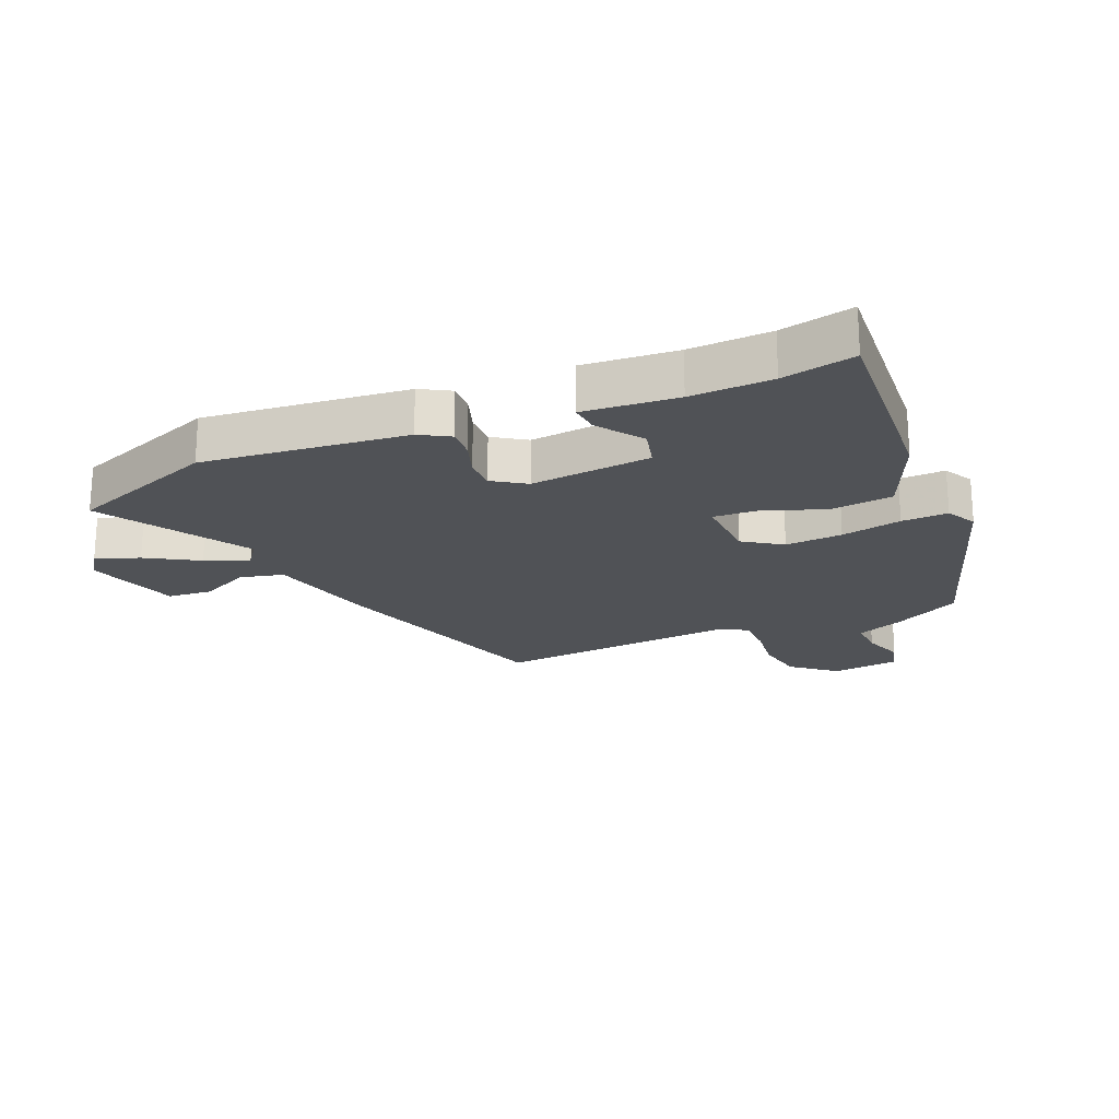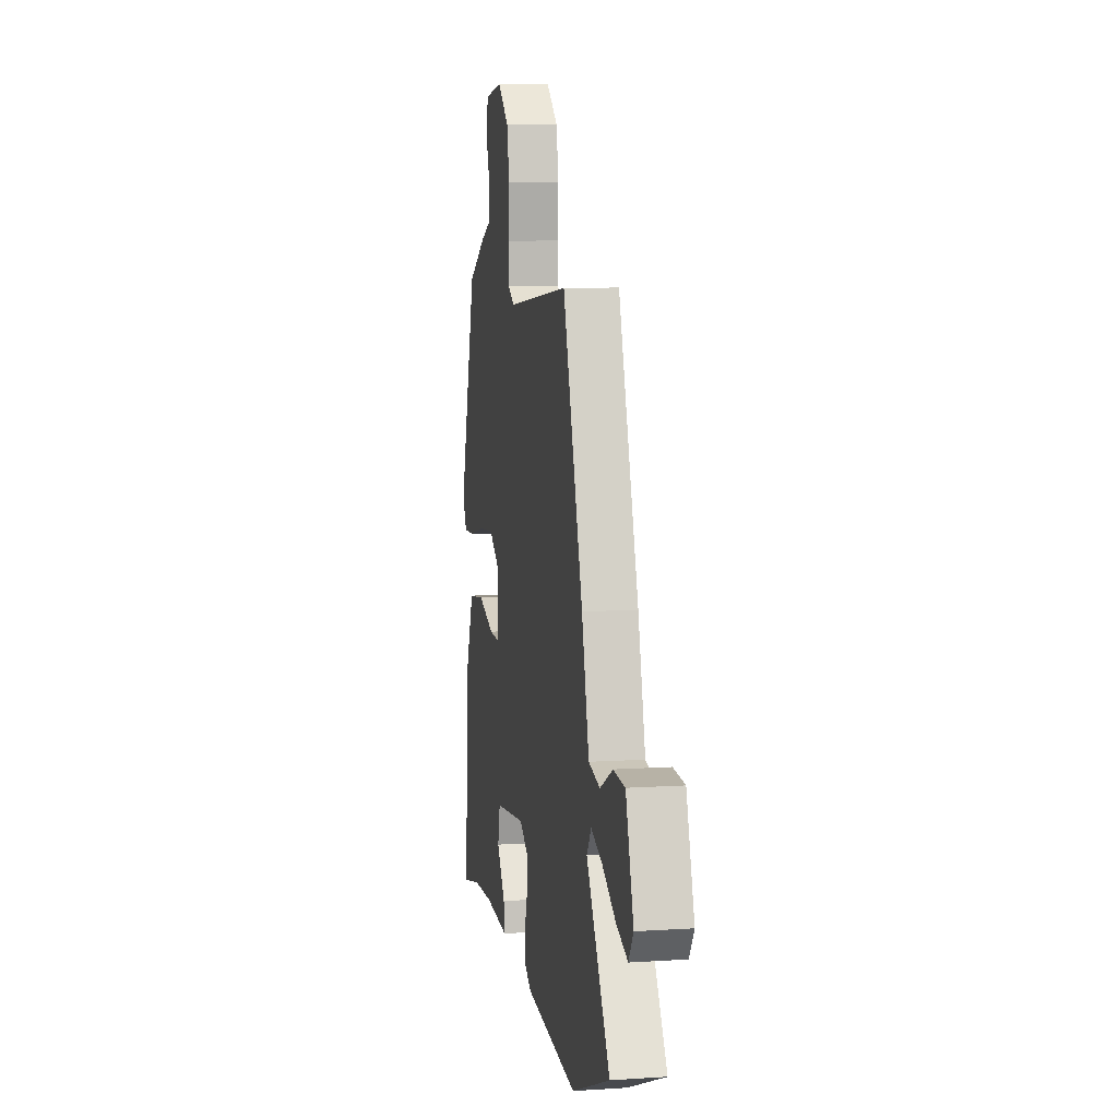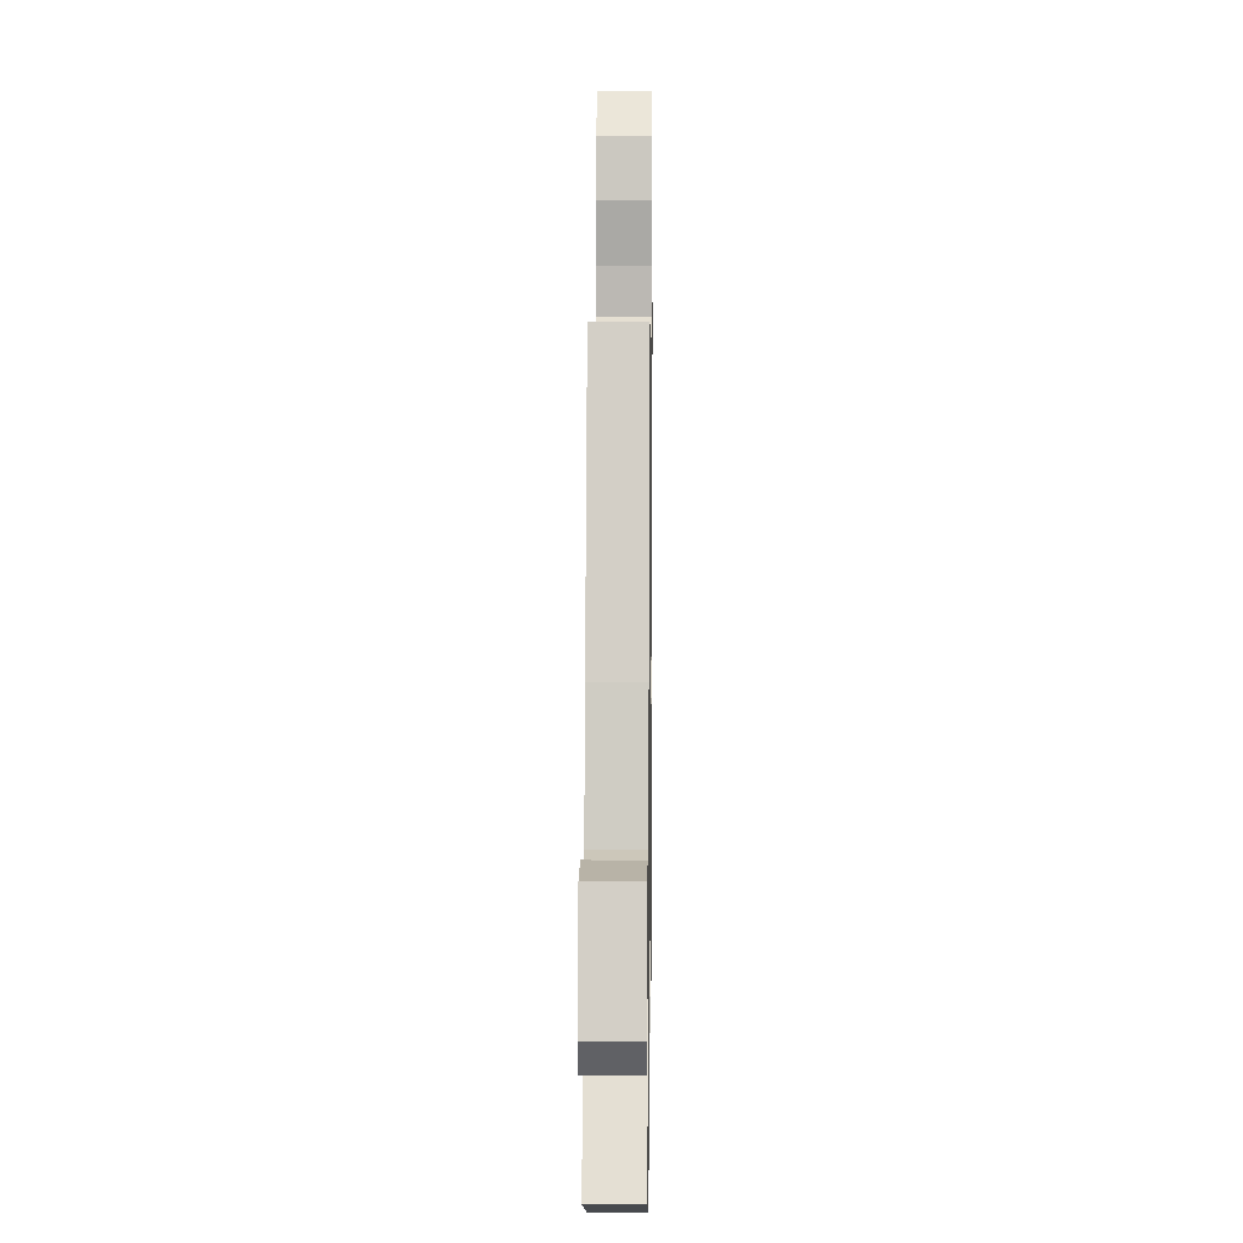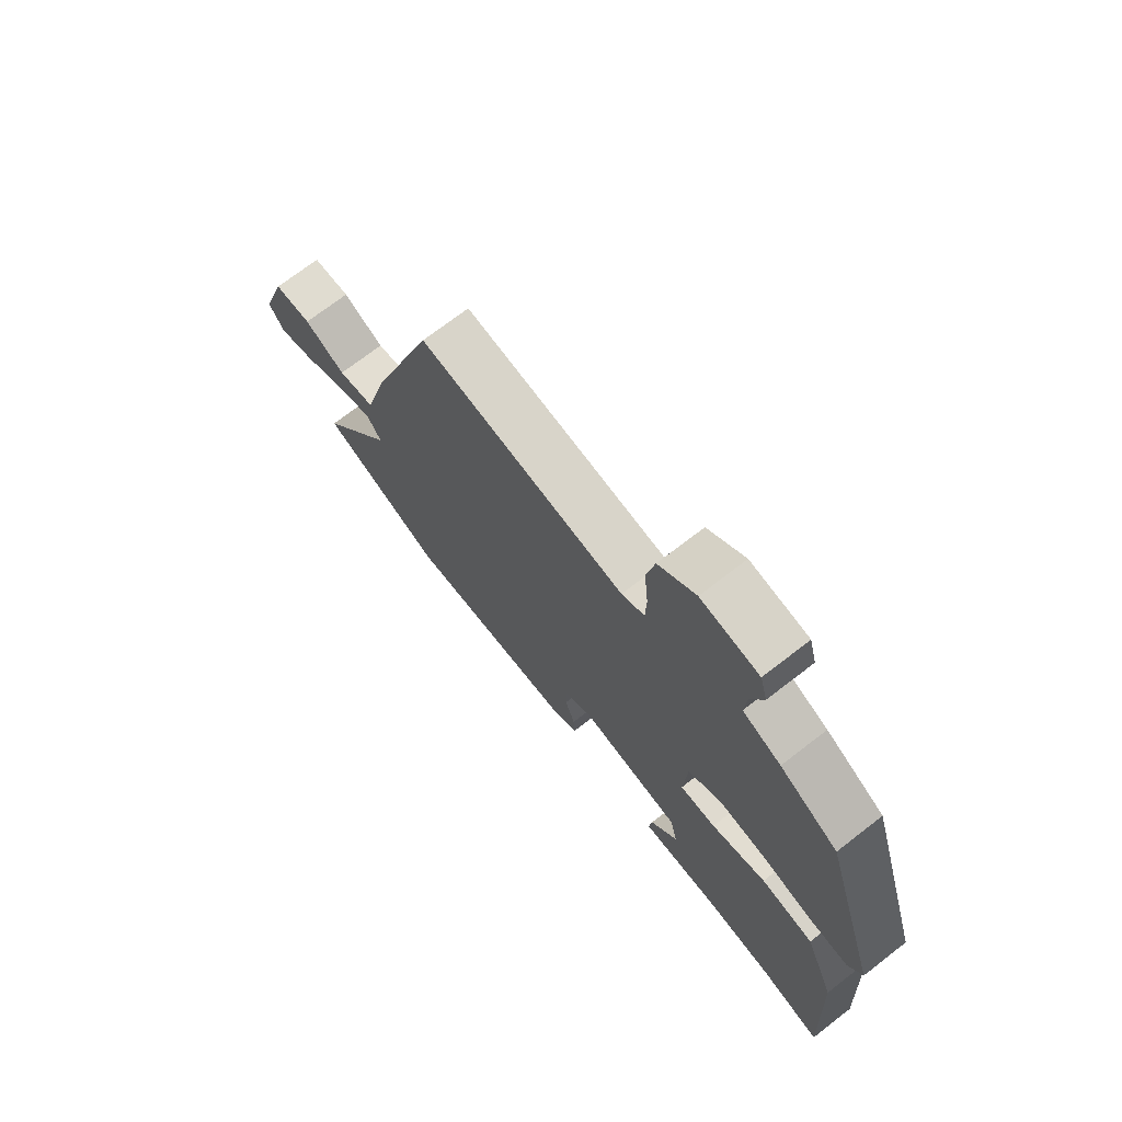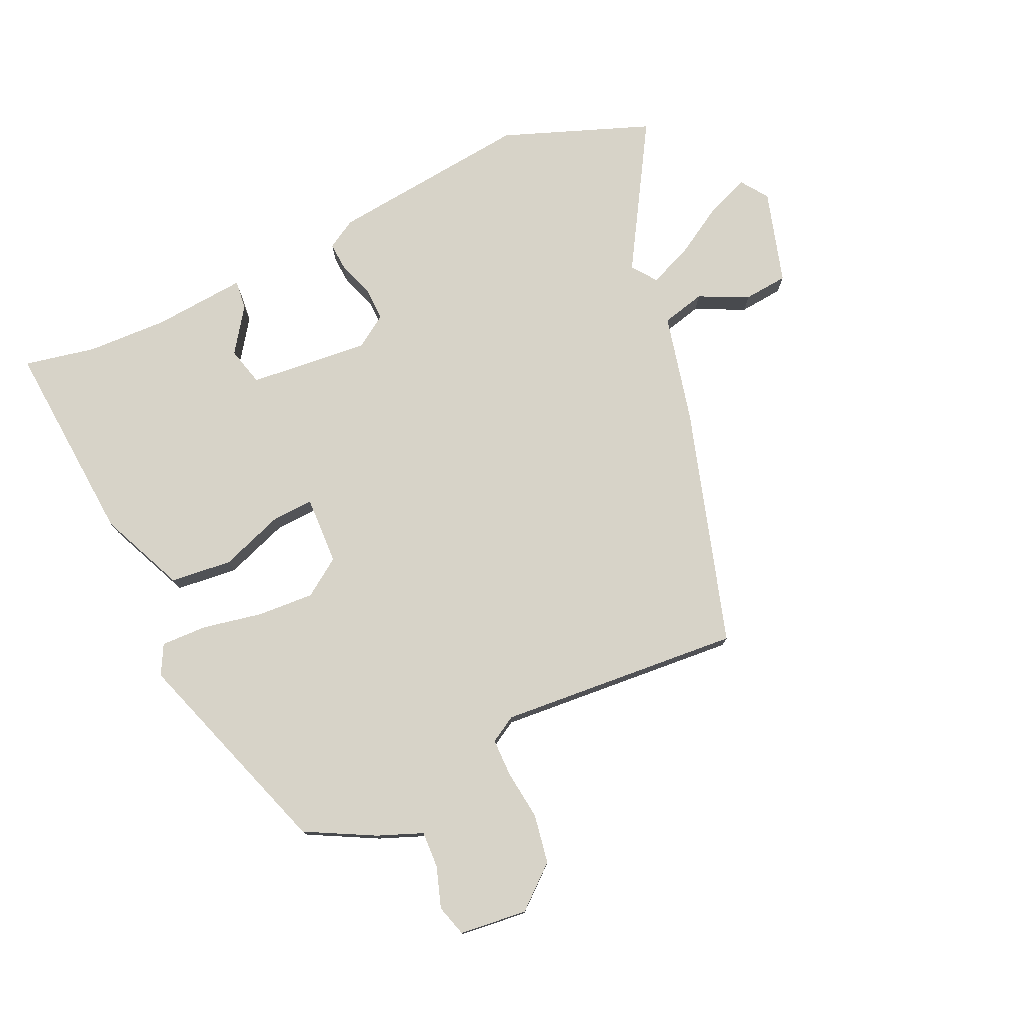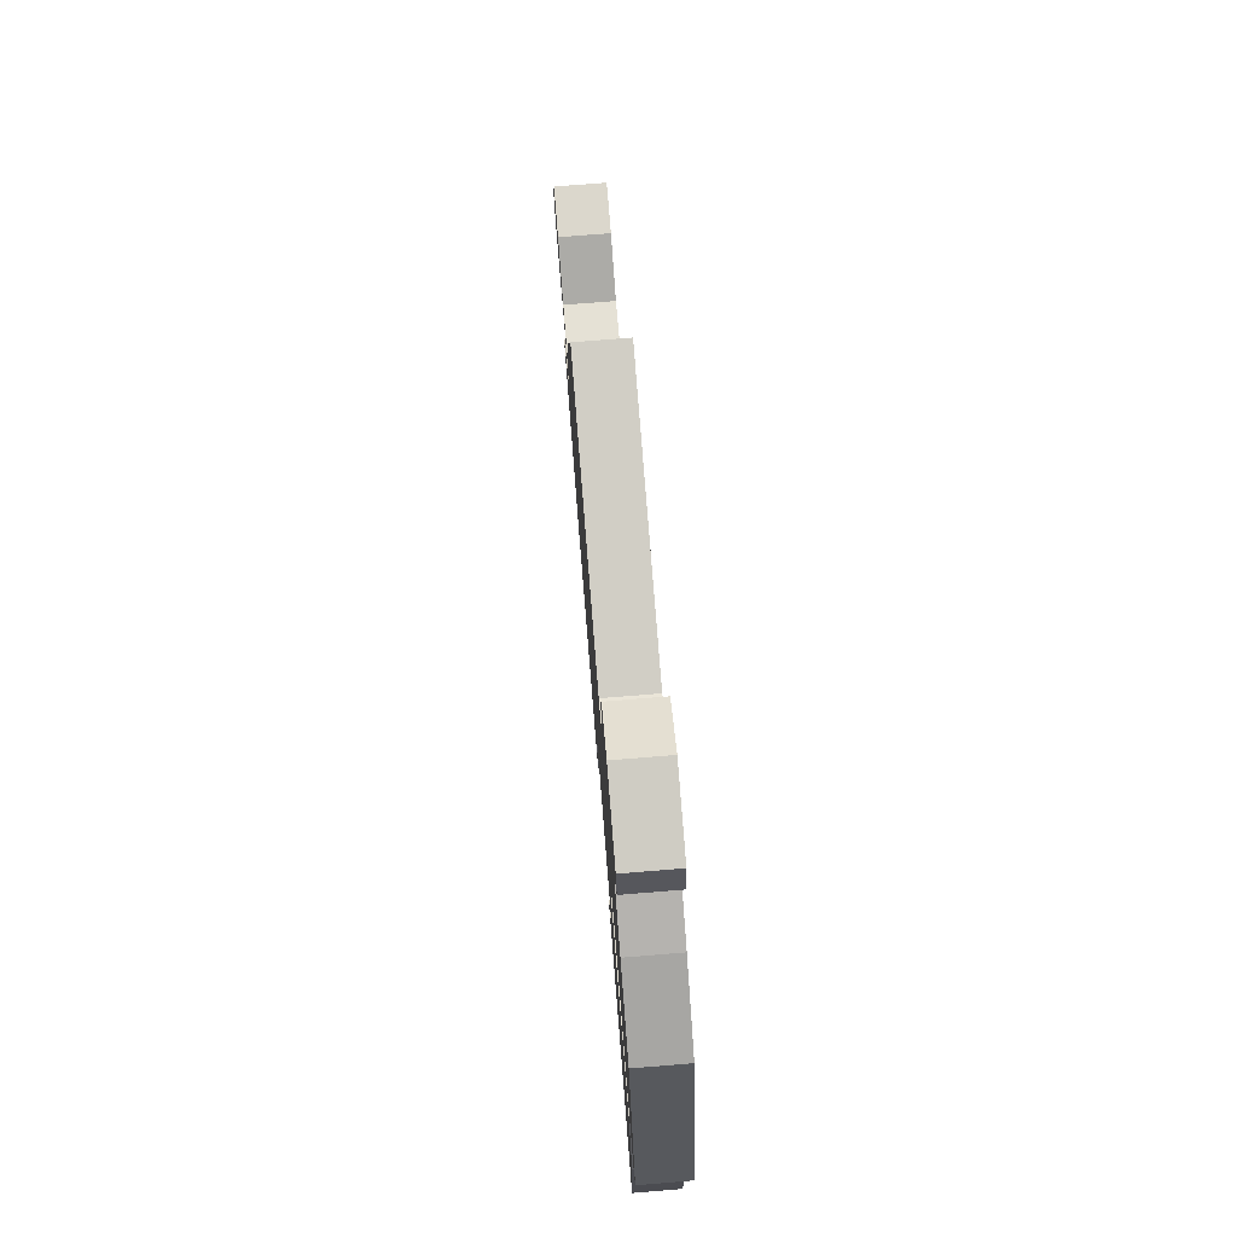
<metadata>
{"format":"obj","ext":"obj","renderer":"f3d","projection":"perspective","resolution":1024,"background":"white","views":[{"elev":-20.8,"azim":-158.0,"up":"+Y"},{"elev":8.4,"azim":80.0,"up":"+Z"},{"elev":8.9,"azim":90.8,"up":"+Z"},{"elev":71.8,"azim":-127.7,"up":"+Z"},{"elev":76.8,"azim":-26.1,"up":"+Y"},{"elev":77.0,"azim":-94.6,"up":"+Z"}]}
</metadata>
<code>
v -0.427 0.07 0.472
v -0.316 0.07 0.534
v -0.243 0.07 0.565
v -0.247 0.07 0.625
v -0.271 0.07 0.692
v -0.257 0.07 0.744
v -0.146 0.07 0.759
v -0.075 0.07 0.702
v -0.059 0.07 0.622
v -0.067 0.07 0.54
v -0.065 0.07 0.477
v -0.021 0.07 0.453
v 0.377 0.07 0.494
v 0.504 0.07 0.107
v 0.55 0.07 -0.07
v 0.622 0.07 -0.086
v 0.702 0.07 -0.045
v 0.775 0.07 -0.05
v 0.824 0.07 -0.203
v 0.794 0.07 -0.248
v 0.723 0.07 -0.223
v 0.638 0.07 -0.175
v 0.567 0.07 -0.148
v 0.538 0.07 -0.189
v 0.687 0.07 -0.424
v 0.446 0.07 -0.522
v 0.114 0.07 -0.494
v 0.065 0.07 -0.467
v 0.067 0.07 -0.418
v 0.086 0.07 -0.359
v 0.086 0.07 -0.305
v 0.032 0.07 -0.271
v -0.165 0.07 -0.295
v -0.18 0.07 -0.359
v -0.127 0.07 -0.431
v -0.121 0.07 -0.479
v -0.274 0.07 -0.47
v -0.406 0.07 -0.478
v -0.523 0.07 -0.505
v -0.506 0.07 -0.167
v -0.448 0.07 -0.025
v -0.347 0.07 -0.012
v -0.242 0.07 -0.047
v -0.173 0.07 -0.049
v -0.18 0.07 0.064
v -0.243 0.07 0.105
v -0.336 0.07 0.097
v -0.434 0.07 0.075
v -0.509 0.07 0.071
v -0.536 0.07 0.119
v -0.427 0 0.472
v -0.316 0 0.534
v -0.243 0 0.565
v -0.247 0 0.625
v -0.271 0 0.692
v -0.257 0 0.744
v -0.146 0 0.759
v -0.075 0 0.702
v -0.059 0 0.622
v -0.067 0 0.54
v -0.065 0 0.477
v -0.021 0 0.453
v 0.377 0 0.494
v 0.504 0 0.107
v 0.55 0 -0.07
v 0.622 0 -0.086
v 0.702 0 -0.045
v 0.775 0 -0.05
v 0.824 0 -0.203
v 0.794 0 -0.248
v 0.723 0 -0.223
v 0.638 0 -0.175
v 0.567 0 -0.148
v 0.538 0 -0.189
v 0.687 0 -0.424
v 0.446 0 -0.522
v 0.114 0 -0.494
v 0.065 0 -0.467
v 0.067 0 -0.418
v 0.086 0 -0.359
v 0.086 0 -0.305
v 0.032 0 -0.271
v -0.165 0 -0.295
v -0.18 0 -0.359
v -0.127 0 -0.431
v -0.121 0 -0.479
v -0.274 0 -0.47
v -0.406 0 -0.478
v -0.523 0 -0.505
v -0.506 0 -0.167
v -0.448 0 -0.025
v -0.347 0 -0.012
v -0.242 0 -0.047
v -0.173 0 -0.049
v -0.18 0 0.064
v -0.243 0 0.105
v -0.336 0 0.097
v -0.434 0 0.075
v -0.509 0 0.071
v -0.536 0 0.119
f 1 2 3
f 50 1 3
f 49 50 3
f 48 49 3
f 47 48 3
f 46 47 3
f 45 46 3
f 41 42 43
f 40 41 43
f 39 40 43
f 38 39 43
f 37 38 43 44
f 34 35 36 37
f 33 34 37 44
f 32 33 44
f 31 32 44 45
f 28 29 30
f 27 28 30
f 26 27 30
f 25 26 30
f 24 25 30
f 23 24 30 31
f 20 21 22
f 19 20 22
f 18 19 22
f 17 18 22
f 16 17 22
f 15 16 22 23
f 23 31 45
f 15 23 45
f 14 15 45
f 13 14 45
f 12 13 45
f 8 9 10
f 7 8 10
f 6 7 10
f 5 6 10
f 4 5 10
f 4 10 11
f 3 4 11
f 3 11 12 45
f 53 52 51
f 53 51 100
f 53 100 99
f 53 99 98
f 53 98 97
f 53 97 96
f 53 96 95
f 93 92 91
f 93 91 90
f 93 90 89
f 93 89 88
f 94 93 88 87
f 87 86 85 84
f 94 87 84 83
f 94 83 82
f 95 94 82 81
f 80 79 78
f 80 78 77
f 80 77 76
f 80 76 75
f 80 75 74
f 81 80 74 73
f 72 71 70
f 72 70 69
f 72 69 68
f 72 68 67
f 72 67 66
f 73 72 66 65
f 95 81 73
f 95 73 65
f 95 65 64
f 95 64 63
f 95 63 62
f 60 59 58
f 60 58 57
f 60 57 56
f 60 56 55
f 60 55 54
f 61 60 54
f 61 54 53
f 95 62 61 53
f 1 51 52 2
f 2 52 53 3
f 3 53 54 4
f 4 54 55 5
f 5 55 56 6
f 6 56 57 7
f 7 57 58 8
f 8 58 59 9
f 9 59 60 10
f 10 60 61 11
f 11 61 62 12
f 12 62 63 13
f 13 63 64 14
f 14 64 65 15
f 15 65 66 16
f 16 66 67 17
f 17 67 68 18
f 18 68 69 19
f 19 69 70 20
f 20 70 71 21
f 21 71 72 22
f 22 72 73 23
f 23 73 74 24
f 24 74 75 25
f 25 75 76 26
f 26 76 77 27
f 27 77 78 28
f 28 78 79 29
f 29 79 80 30
f 30 80 81 31
f 31 81 82 32
f 32 82 83 33
f 33 83 84 34
f 34 84 85 35
f 35 85 86 36
f 36 86 87 37
f 37 87 88 38
f 38 88 89 39
f 39 89 90 40
f 40 90 91 41
f 41 91 92 42
f 42 92 93 43
f 43 93 94 44
f 44 94 95 45
f 45 95 96 46
f 46 96 97 47
f 47 97 98 48
f 48 98 99 49
f 49 99 100 50
f 50 100 51 1

</code>
